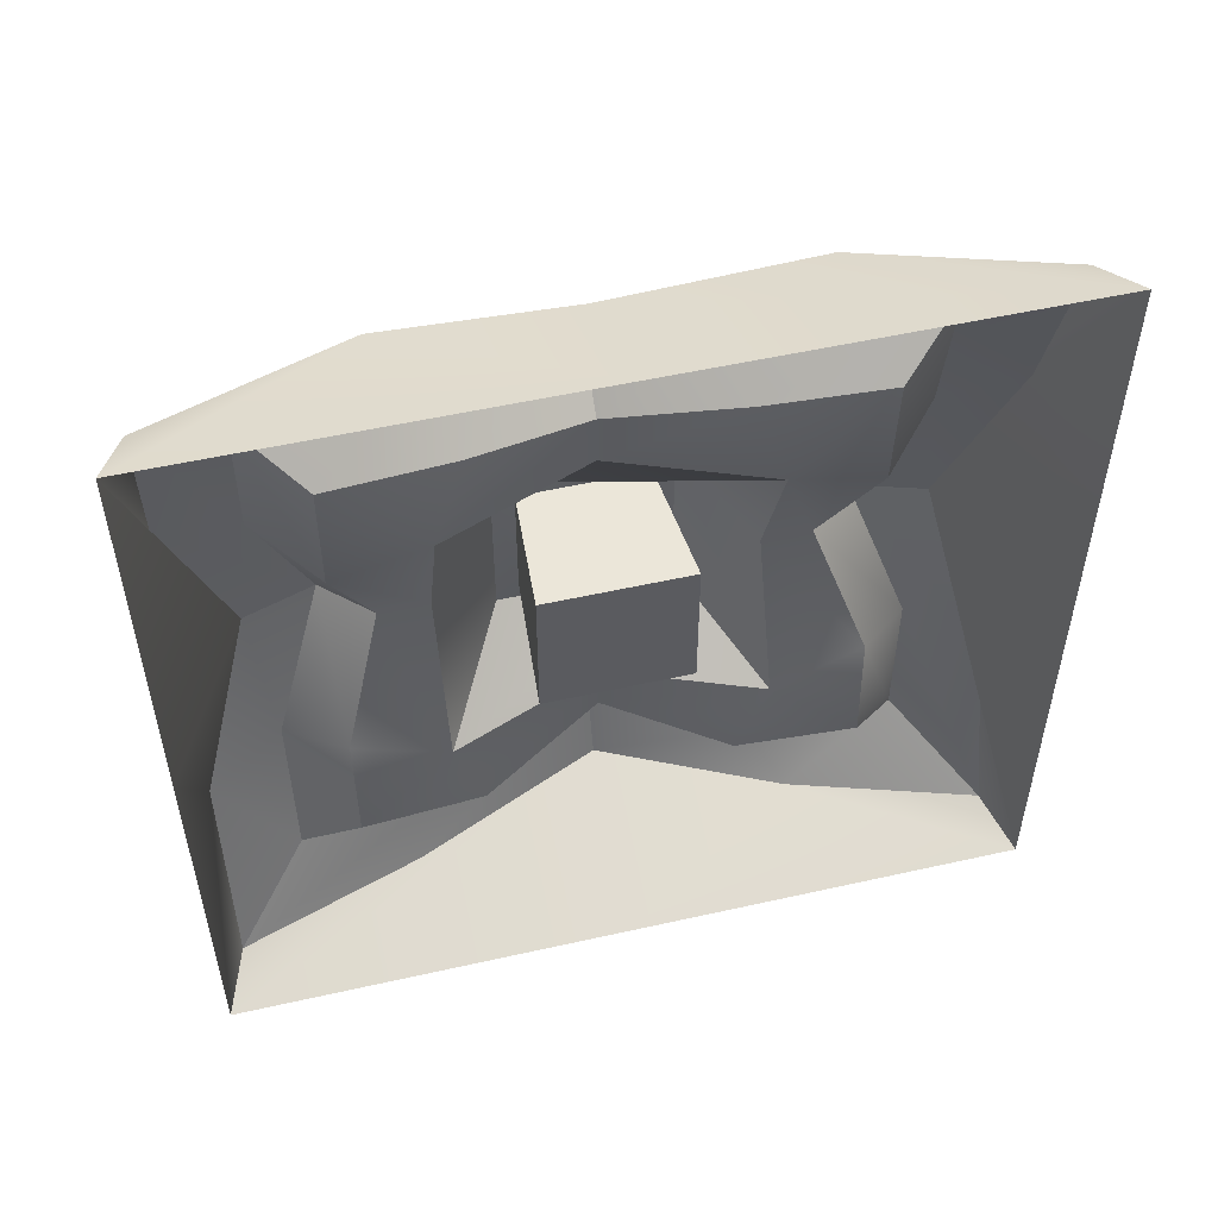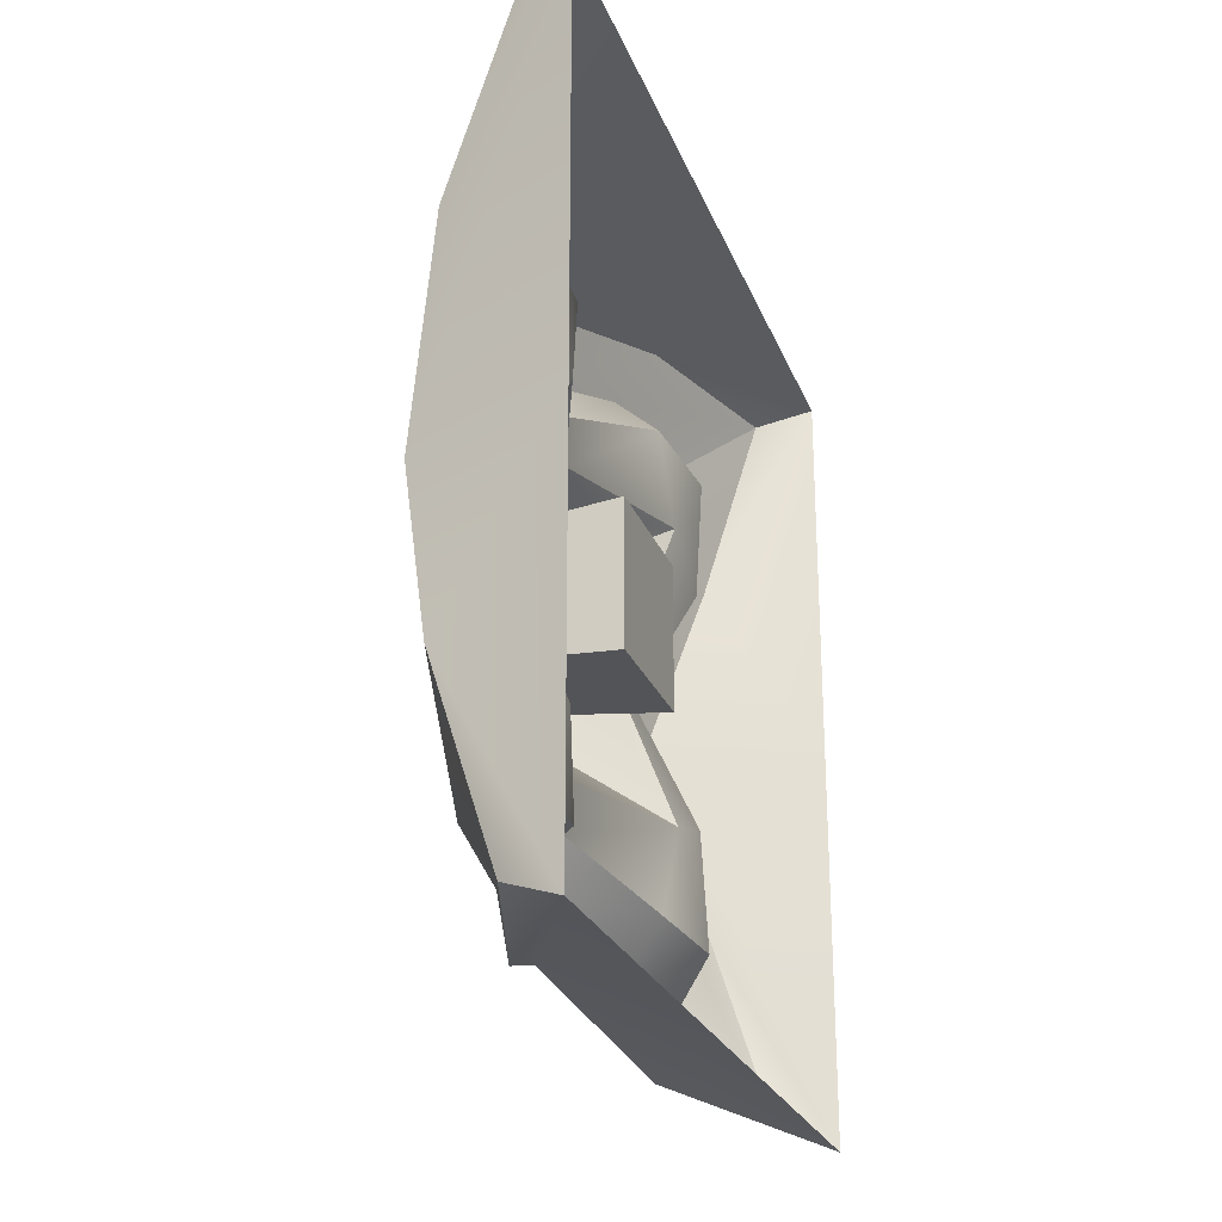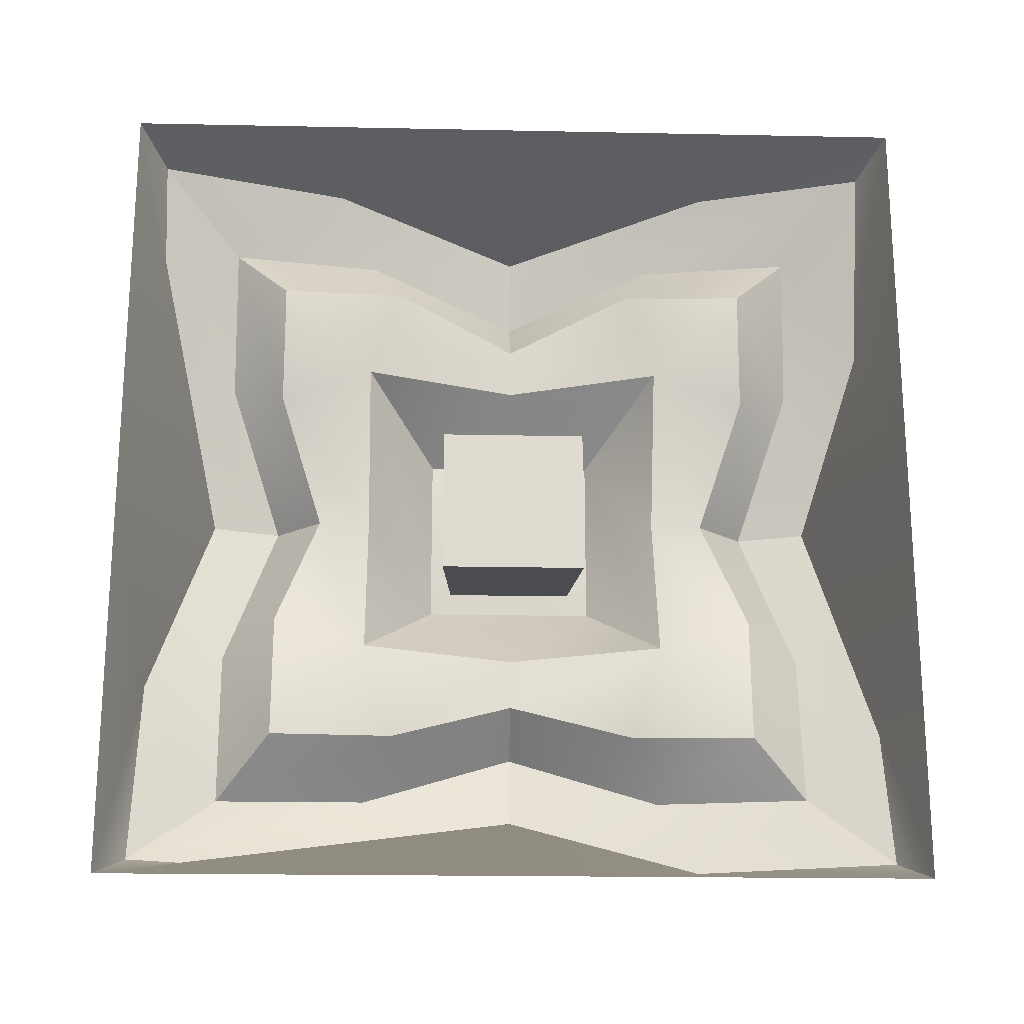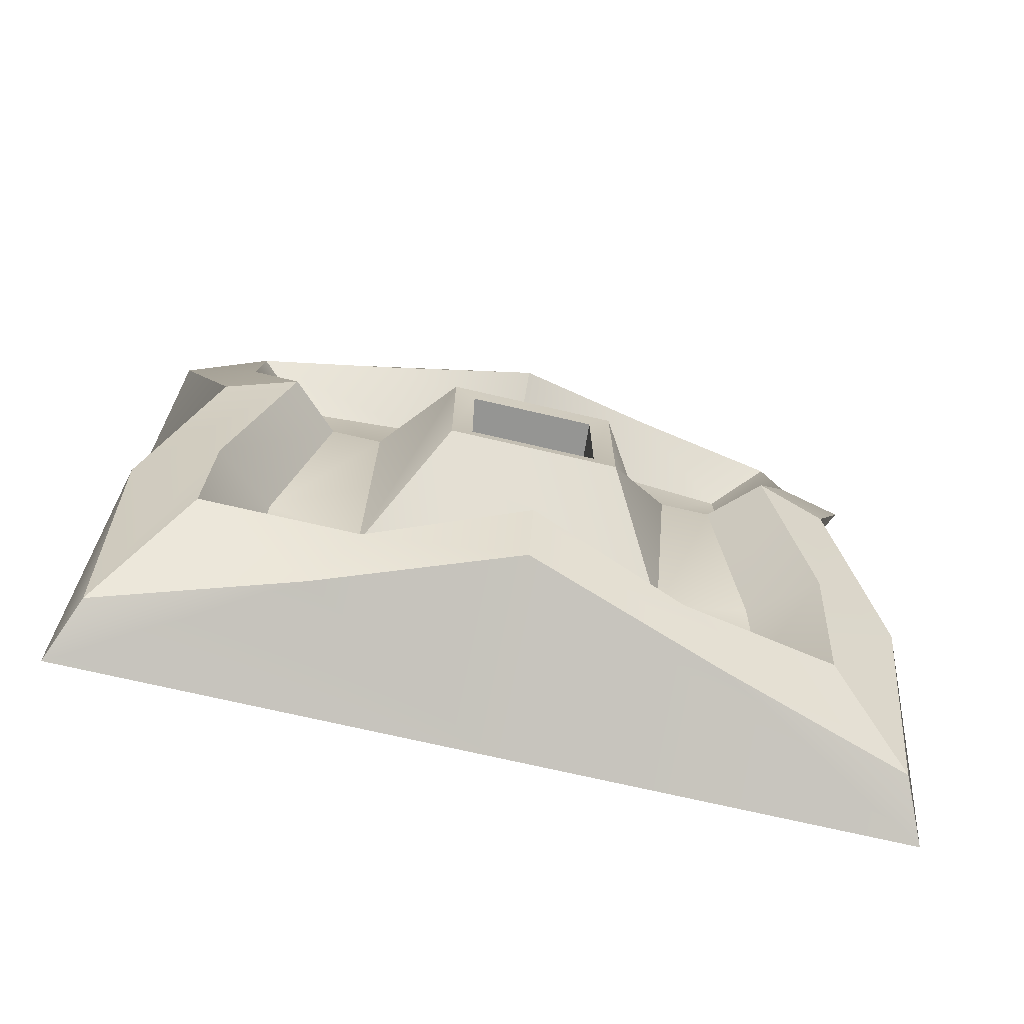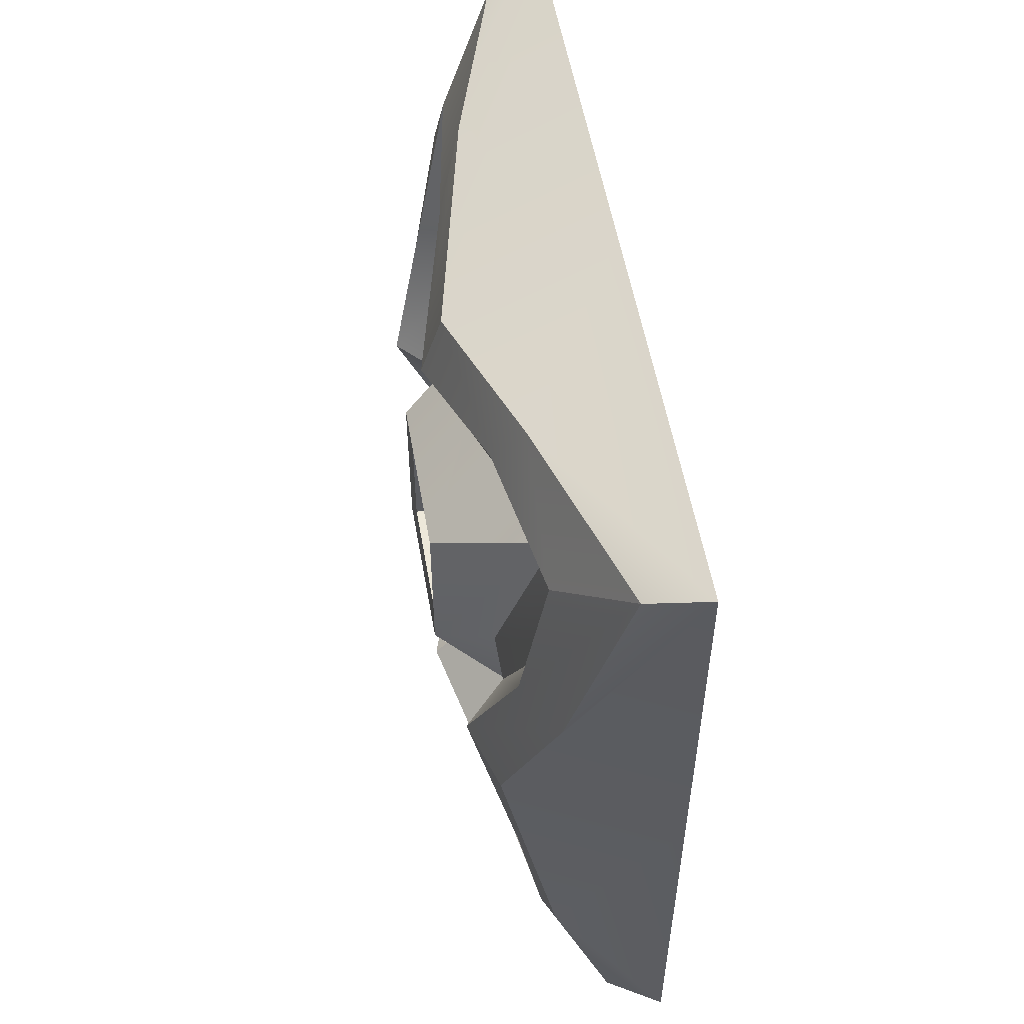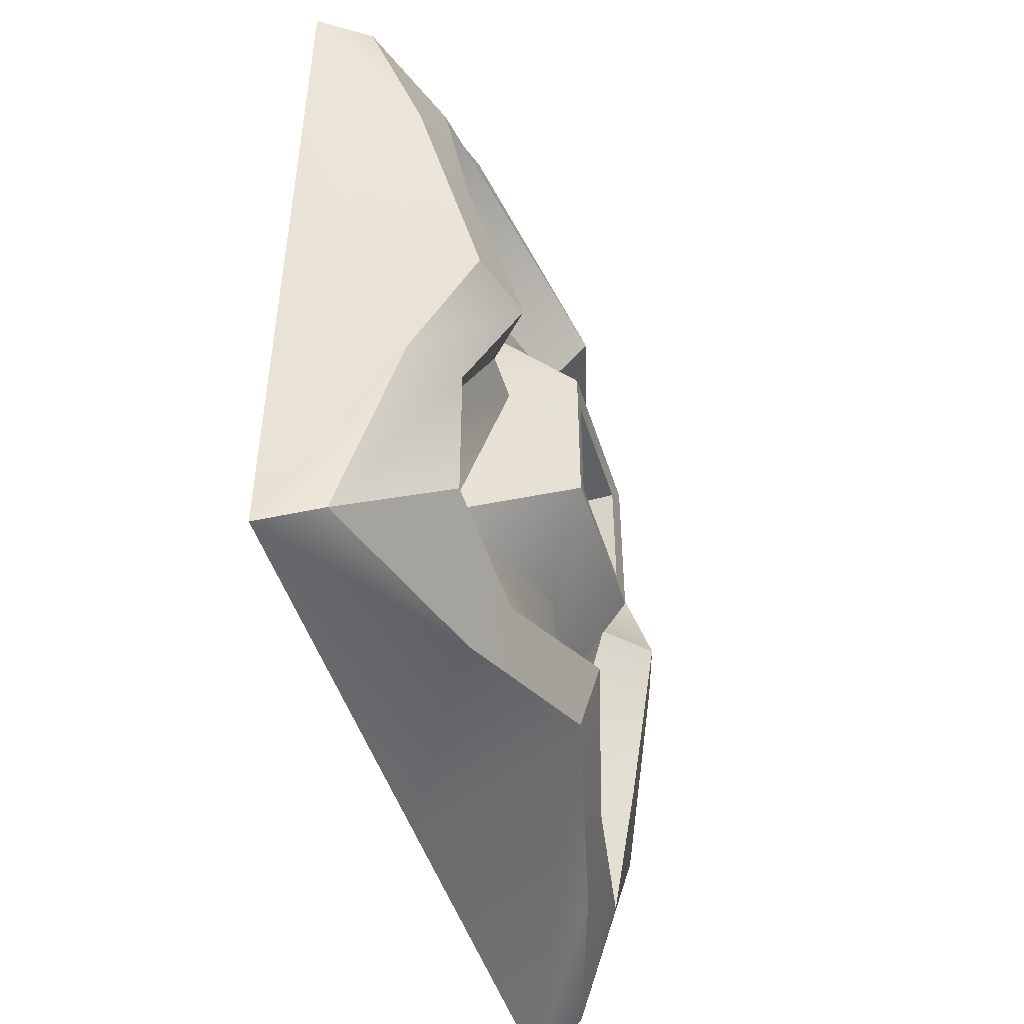
<metadata>
{"format":"obj","ext":"obj","renderer":"f3d","projection":"perspective","resolution":1024,"background":"white","views":[{"elev":52.6,"azim":-103.6,"up":"+Z"},{"elev":-24.9,"azim":-162.0,"up":"+Z"},{"elev":-19.5,"azim":-92.2,"up":"+Y"},{"elev":-71.6,"azim":76.9,"up":"+Z"},{"elev":54.1,"azim":170.2,"up":"+Z"},{"elev":-47.7,"azim":17.1,"up":"+Z"}]}
</metadata>
<code>
g default
v -0.5 2 -2
v -0.5 -2 -2
v -0.2164 1.884 -1.884
v -0.2164 -1.884 -1.884
v 0.2156 -1.507 -1.507
v 0.0863 1.507 -1.507
v -0.09498 -1.223 -1.223
v -0.09498 1.223 -1.223
v -0.08874 0.7581 -0.7581
v -0.08874 -0.7581 -0.7581
v -0.5 2 2
v -0.5 -2 2
v -0.2164 1.884 1.884
v -0.2164 -1.884 1.884
v 0.08326 -1.507 1.507
v 0.0863 1.507 1.507
v -0.09498 -1.223 1.223
v -0.09498 1.223 1.223
v -0.08874 0.7581 0.7581
v -0.08874 -0.7581 0.7581
v 0.473 0.4216 -0.4216
v 0.473 -0.4216 -0.4216
v 0.473 -0.4216 0.4216
v 0.473 0.4216 0.4216
v 0.4596 0.315 -0.315
v 0.4596 -0.315 -0.315
v 0.4596 -0.315 0.315
v 0.4596 0.315 0.315
v -0.192 0.3634 -0.3634
v -0.192 -0.3634 -0.3634
v -0.192 -0.3634 0.3634
v -0.192 0.3634 0.3634
v -0.5 0 -2
v 0.3209 0 -1.589
v 0.426 0 -1.257
v 0.2058 0 -1.019
v 0.2058 0 -0.7581
v 0.2058 0 0.7581
v 0.2058 0 1.019
v 0.426 0 1.257
v 0.3209 0 1.589
v -0.5 0 2
v -0.5 -2 0
v 0.317 -1.592 0
v 0.427 -1.239 0
v 0.2058 -1.005 0
v 0.2058 -0.7581 0
v 0.2058 0.7581 0
v 0.2058 1.005 0
v 0.427 1.239 0
v 0.317 1.592 0
v -0.5 2 0
v 0.0863 -1.884 0.9418
v 0.2156 -1.507 0.7535
v -0.05954 -1.223 0.6113
v -0.05954 1.223 0.6113
v 0.2156 1.507 0.7535
v 0.0863 1.884 0.9418
v 0.0863 -1.884 -0.9418
v 0.2156 -1.507 -0.7535
v -0.05954 -1.223 -0.6113
v -0.05954 1.223 -0.6113
v 0.2156 1.507 -0.7535
v 0.0863 1.884 -0.9418
v 0.0863 0.9418 -1.884
v 0.2156 0.7535 -1.507
v -0.05785 0.6113 -1.223
v -0.05785 0.6113 1.223
v 0.2156 0.7535 1.507
v 0.0863 0.9418 1.884
v 0.08326 -0.9418 1.884
v 0.2156 -0.7535 1.507
v -0.05785 -0.6113 1.223
v -0.05785 -0.6113 -1.223
v 0.2156 -0.7535 -1.507
v 0.08326 -0.9418 -1.884
g WallTrap:WallTrap
f 12 53 14
f 15 14 53 54
f 17 15 54 55
f 16 18 56 57
f 13 16 57 58
f 11 13 58
f 74 75 35 36
f 75 76 34 35
f 76 2 33 34
f 10 74 36 37
f 20 17 55
f 72 73 39 40
f 71 72 40 41
f 12 71 41 42
f 73 20 38 39
f 18 19 56
f 22 10 37
f 20 23 24 38
f 23 27 28 24
f 27 31 32 28
f 34 33 1 65
f 35 34 65 66
f 36 35 66 67
f 37 36 67 9
f 22 37 9 21
f 26 22 21 25
f 30 26 25 29
f 38 24 19
f 39 38 19 68
f 40 39 68 69
f 41 40 69 70
f 42 41 70 11
f 2 59 44 43
f 45 44 59 60
f 46 45 60 61
f 47 46 61 10
f 23 47 10 22
f 27 23 22 26
f 31 27 26 30
f 31 30 29 32
f 48 21 9
f 49 48 9 62
f 50 49 62 63
f 51 50 63 64
f 52 51 64 1
f 43 44 53 12
f 54 53 44 45
f 55 54 45 46
f 20 55 46 47
f 23 20 47
f 28 32 29 25
f 24 28 25 21
f 19 24 21 48
f 56 19 48 49
f 57 56 49 50
f 58 57 50 51
f 11 58 51 52
f 4 59 2
f 60 59 4 5
f 61 60 5 7
f 10 61 7
f 62 9 8
f 63 62 8 6
f 64 63 6 3
f 1 64 3
f 65 1 3
f 66 65 3 6
f 67 66 6 8
f 9 67 8
f 68 19 18
f 69 68 18 16
f 70 69 16 13
f 11 70 13
f 12 14 71
f 14 15 72 71
f 15 17 73 72
f 17 20 73
f 10 7 74
f 7 5 75 74
f 5 4 76 75
f 4 2 76

</code>
